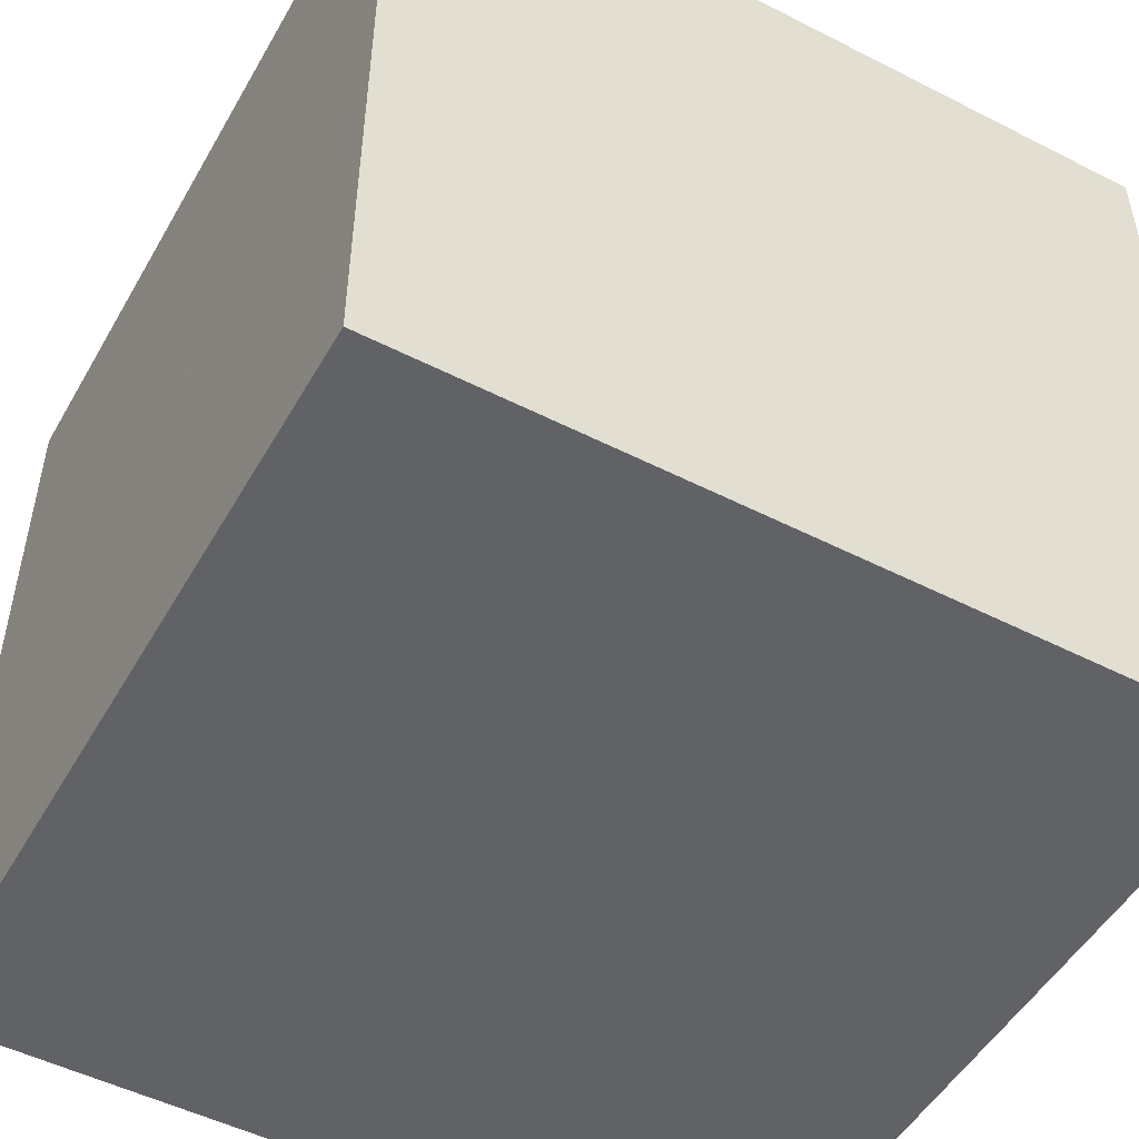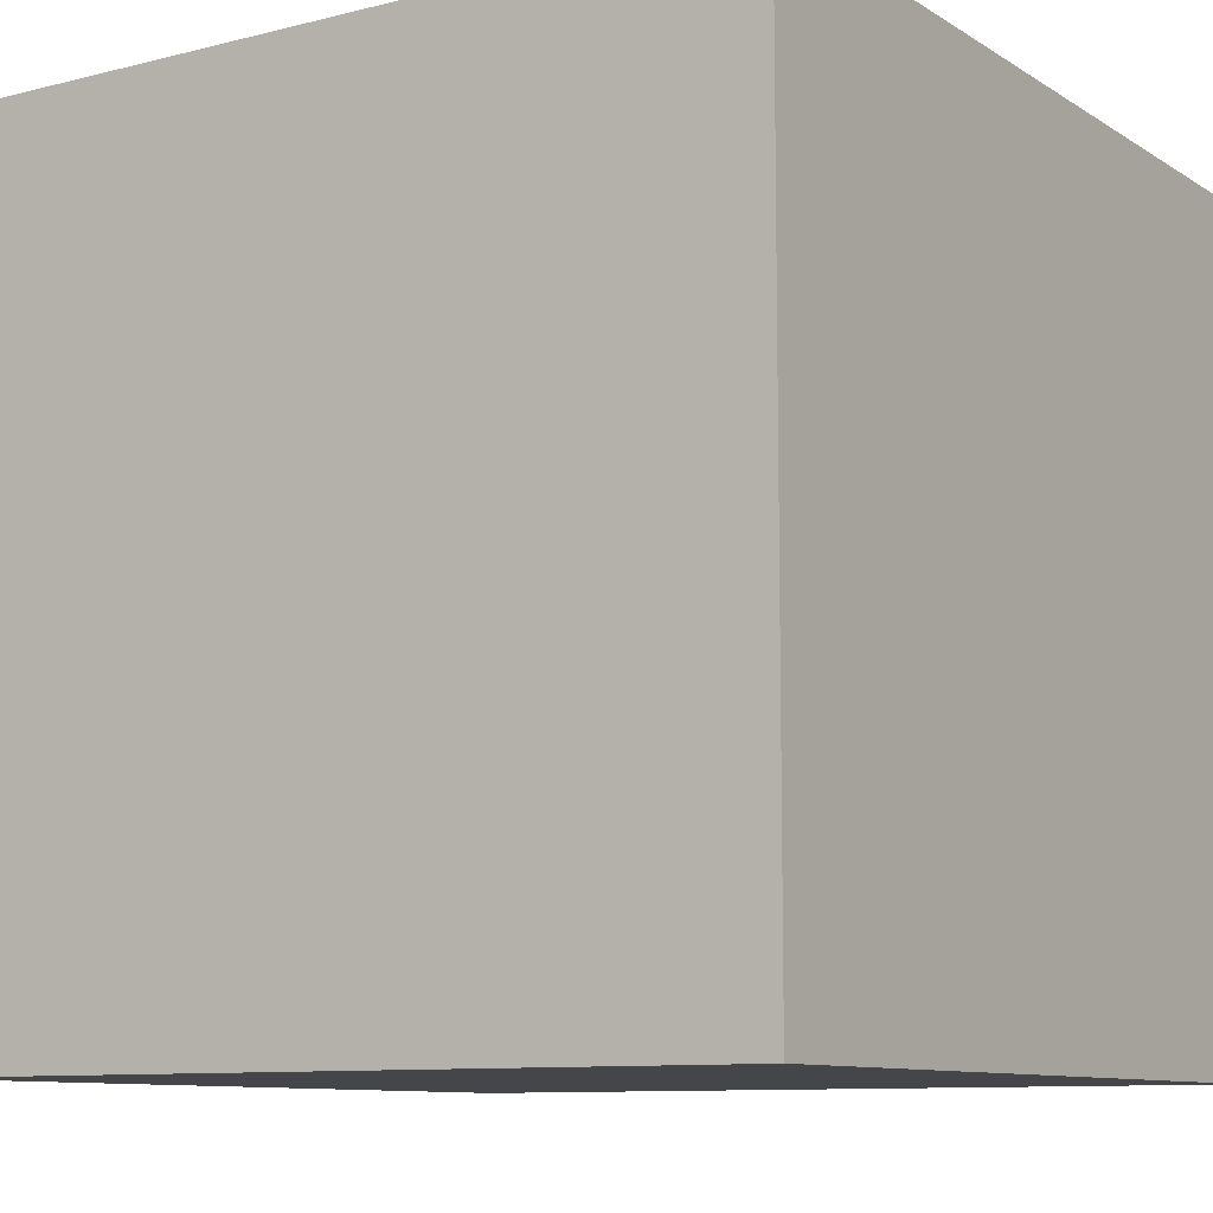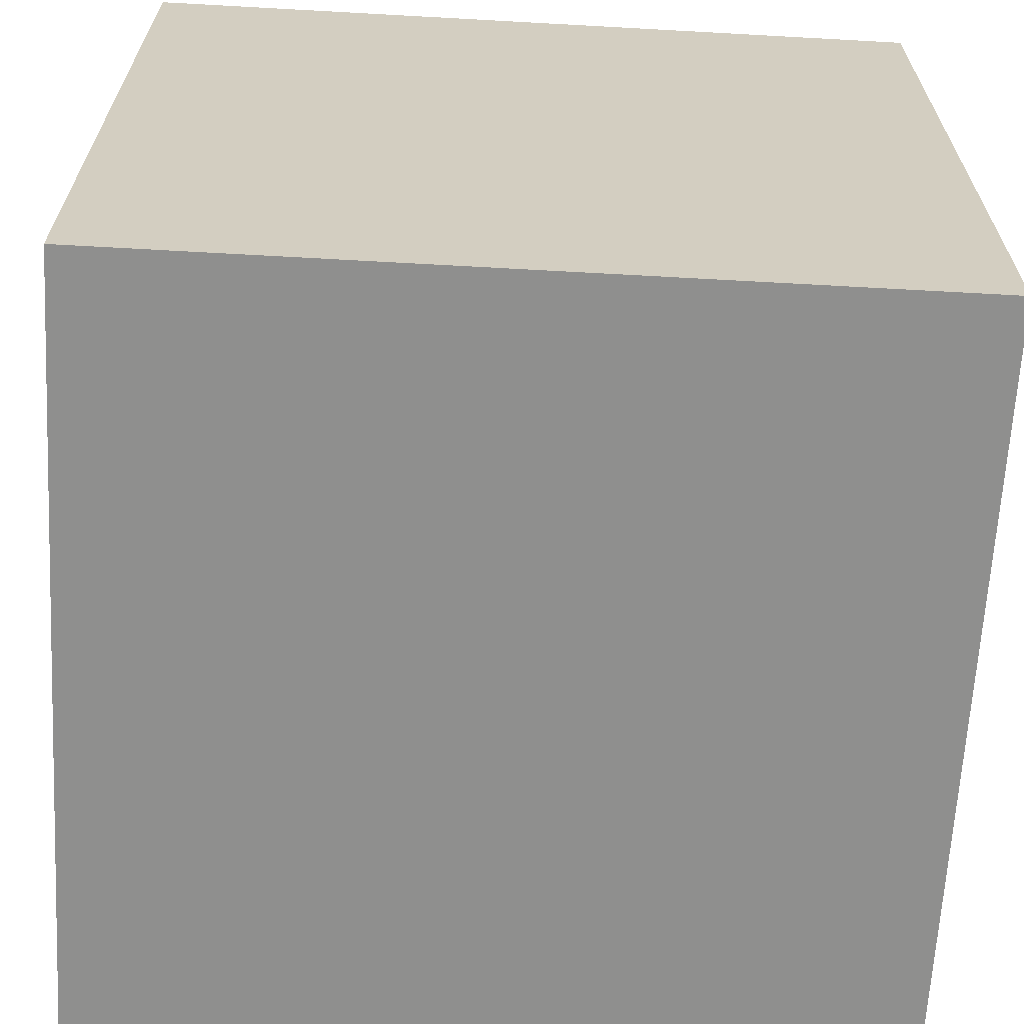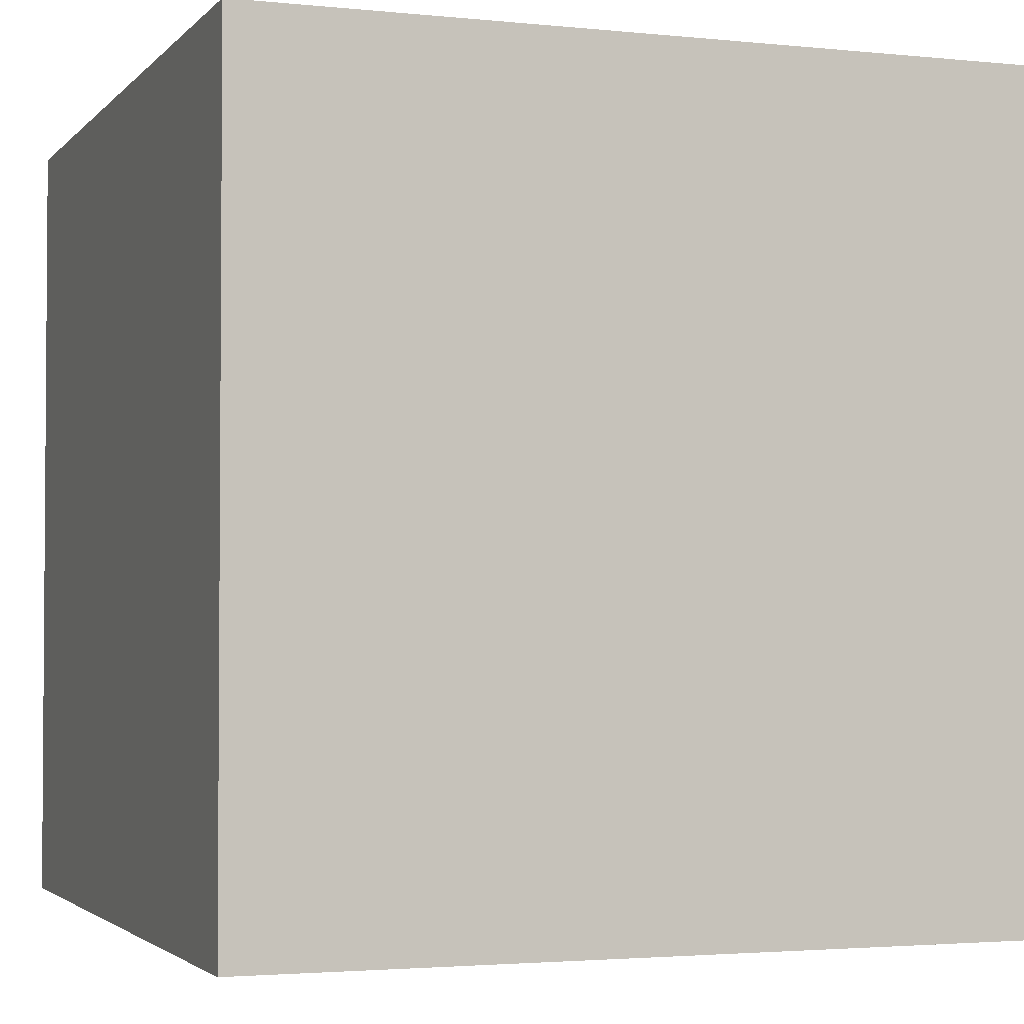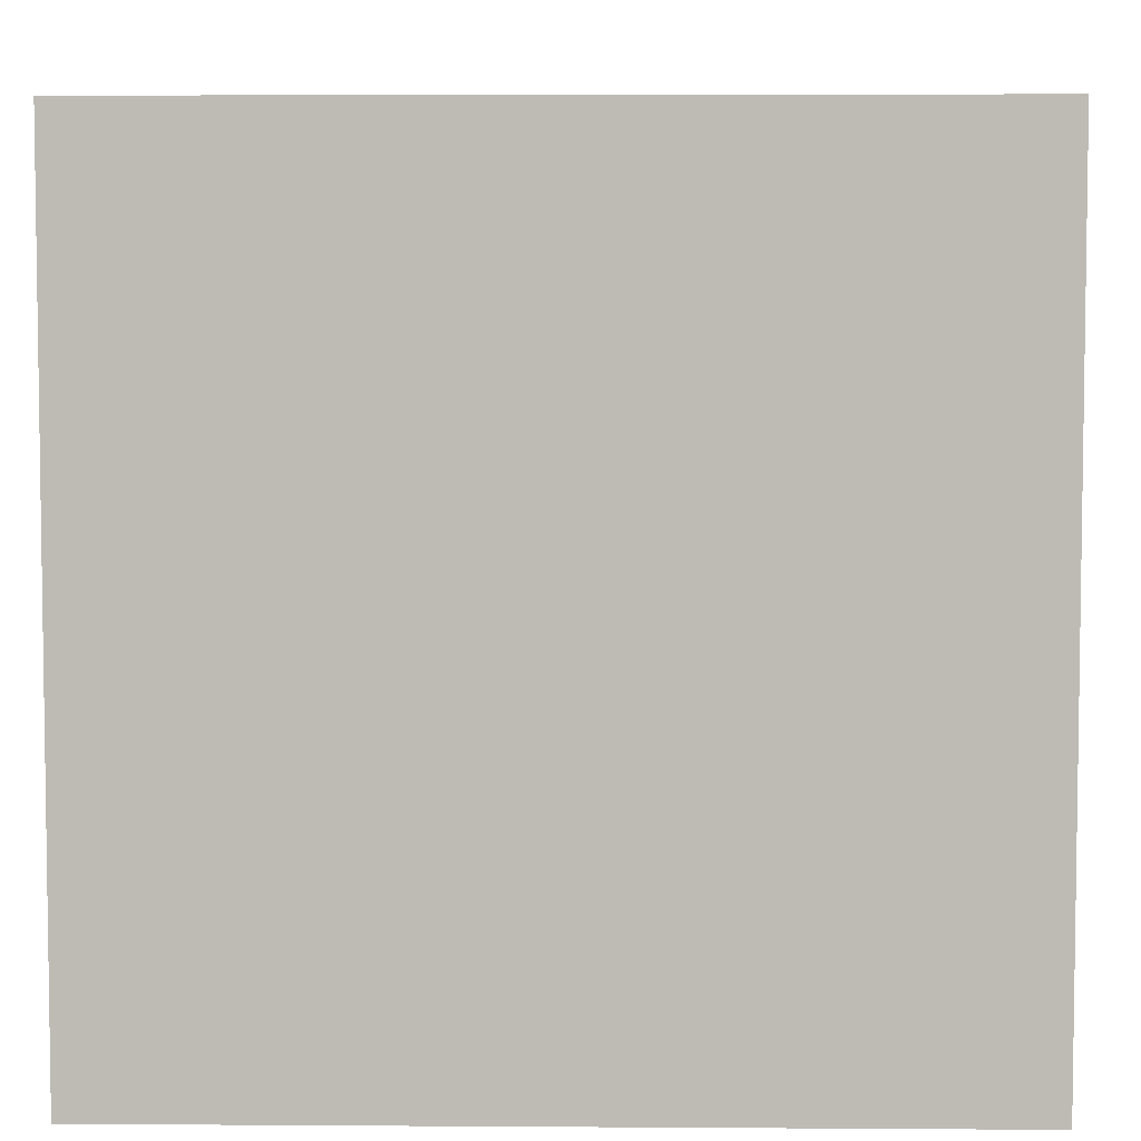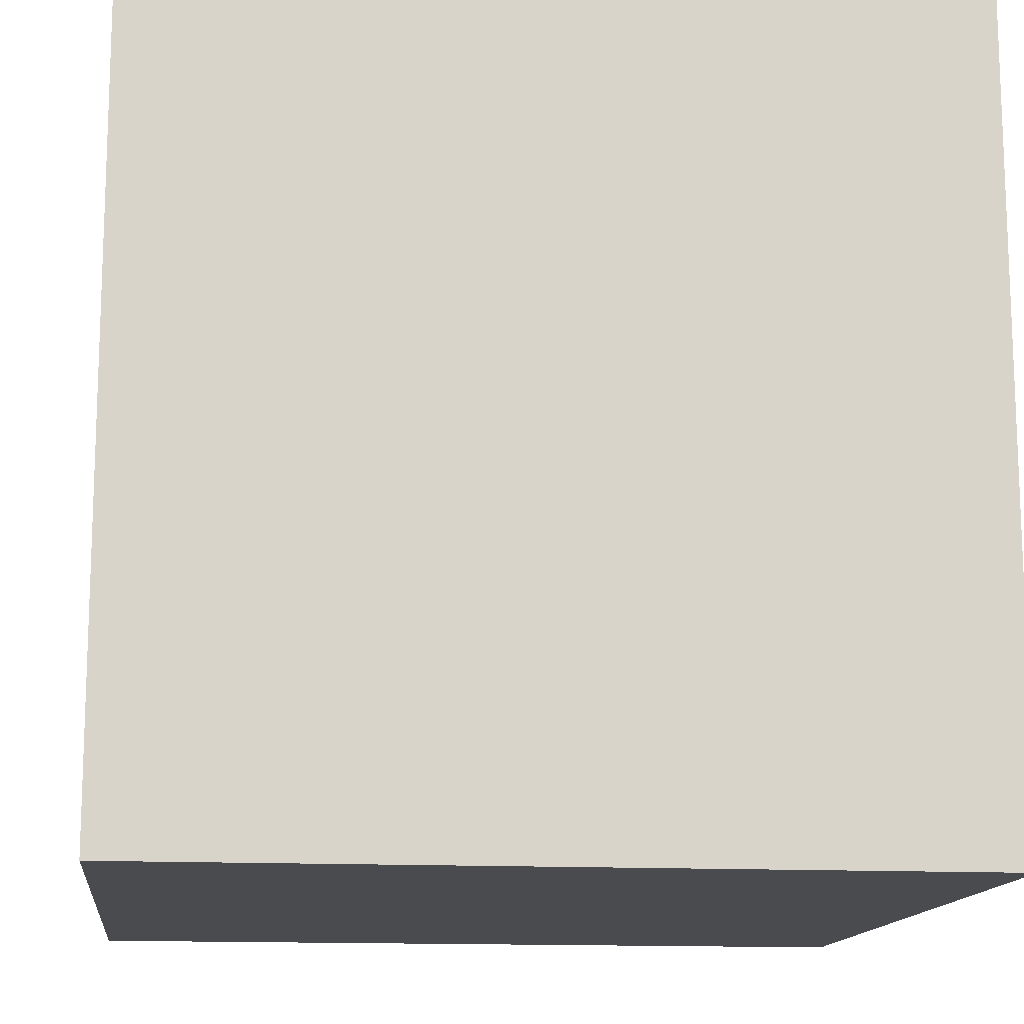
<metadata>
{"format":"obj","ext":"obj","renderer":"f3d","projection":"perspective","resolution":1024,"background":"white","views":[{"elev":-50.6,"azim":-119.1,"up":"+Y"},{"elev":-9.8,"azim":-56.9,"up":"+Y"},{"elev":-65.3,"azim":86.8,"up":"+Z"},{"elev":-2.6,"azim":-20.1,"up":"+Y"},{"elev":5.4,"azim":-88.8,"up":"+Z"},{"elev":-13.8,"azim":173.3,"up":"+Y"}]}
</metadata>
<code>
o cube
v 0.5 -0.5 -0.5
v 0.5 -0.5 0.5
v -0.5 -0.5 0.5
v -0.5 -0.5 -0.5
v 0.5 0.5 -0.5
v -0.5 0.5 -0.5
v -0.5 0.5 0.5
v 0.5 0.5 0.5
f 1 2 3 4
f 5 6 7 8
f 1 5 8 2
f 2 8 7 3
f 3 7 6 4
f 5 1 4 6

</code>
